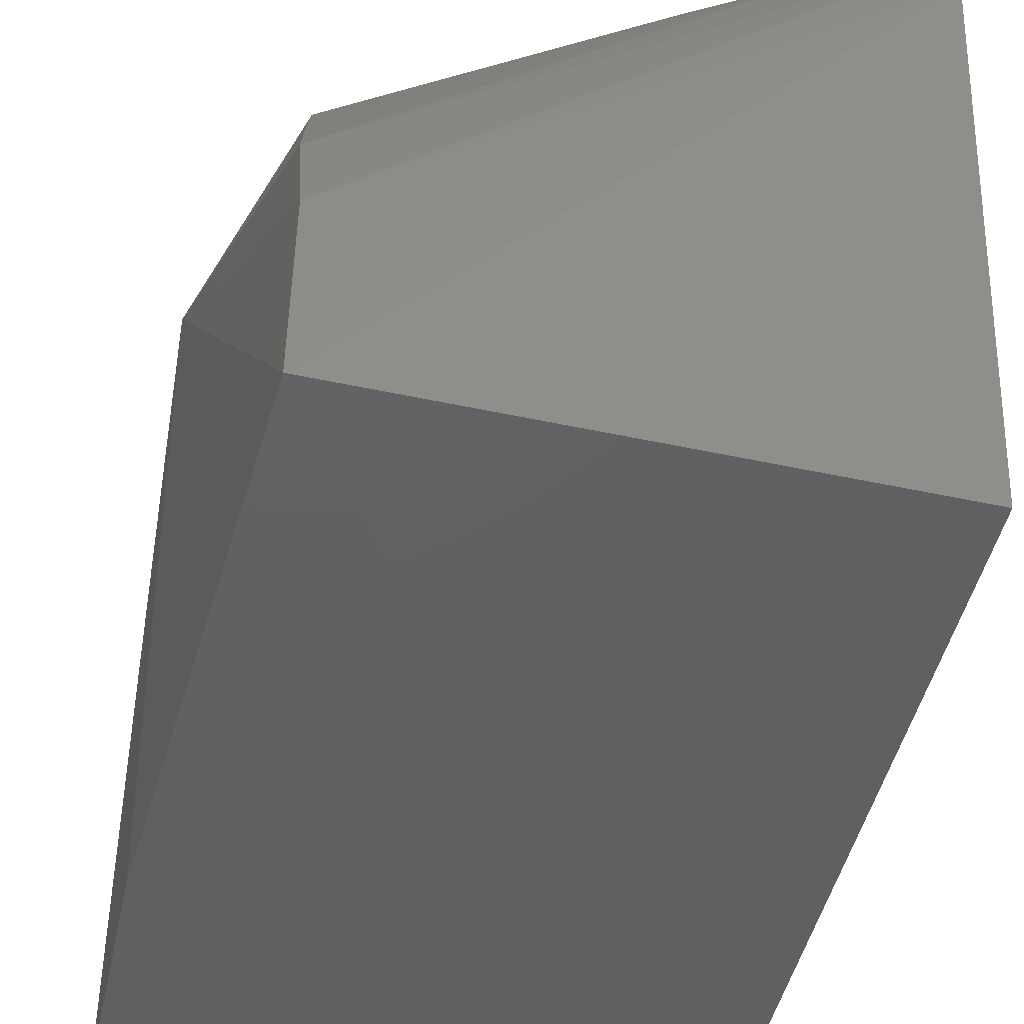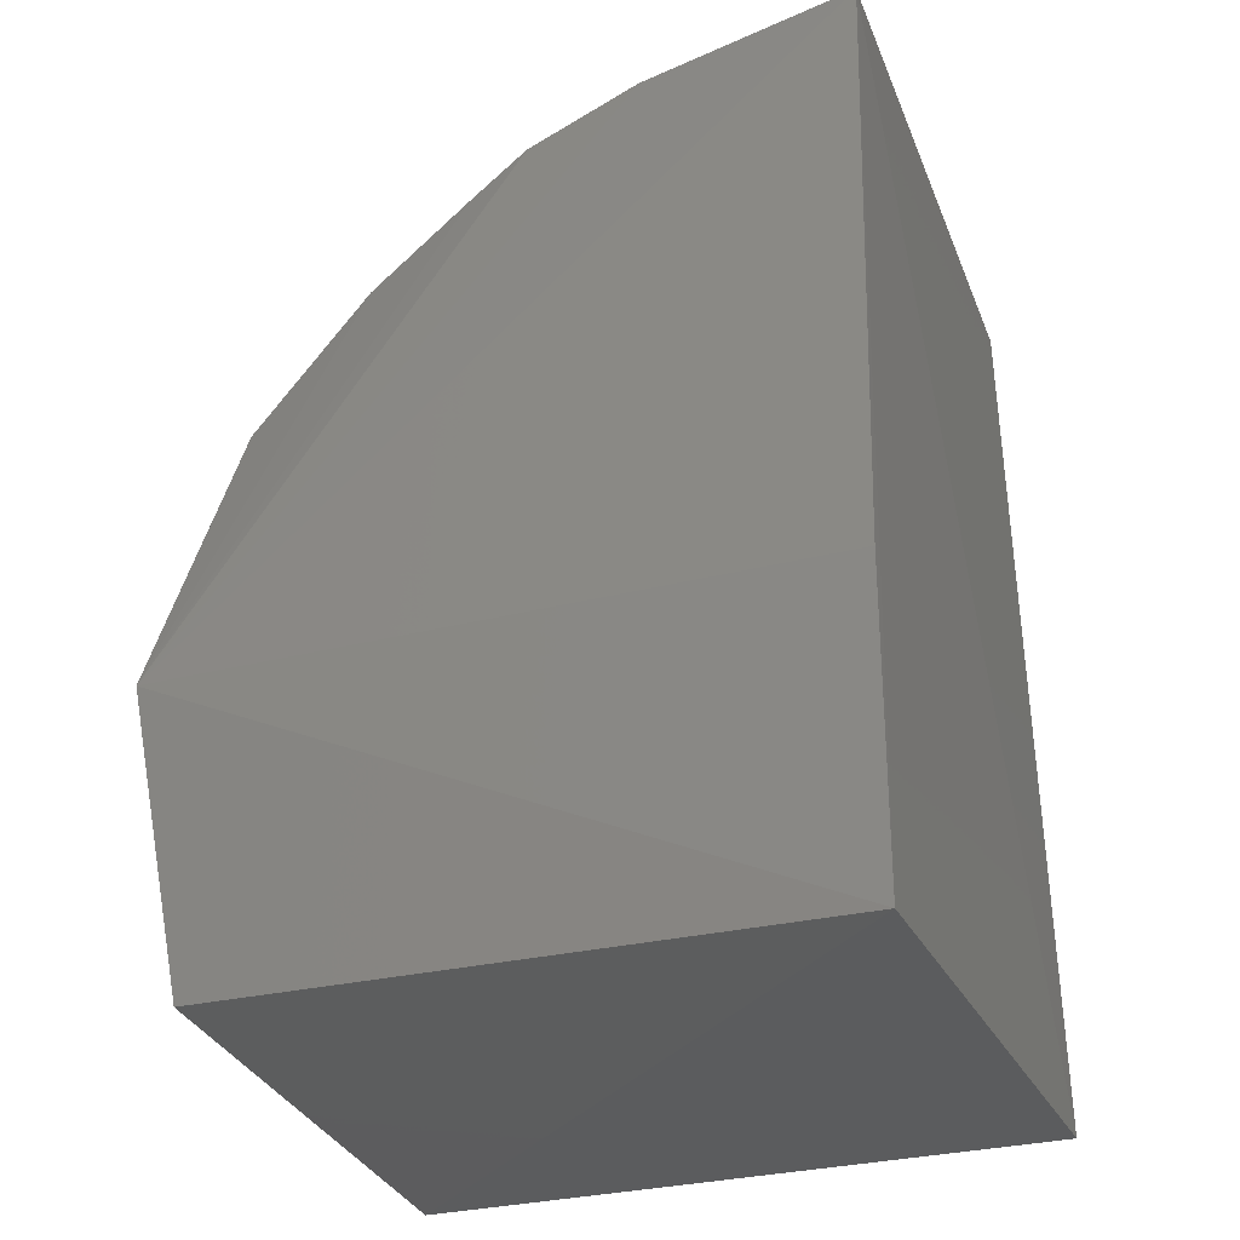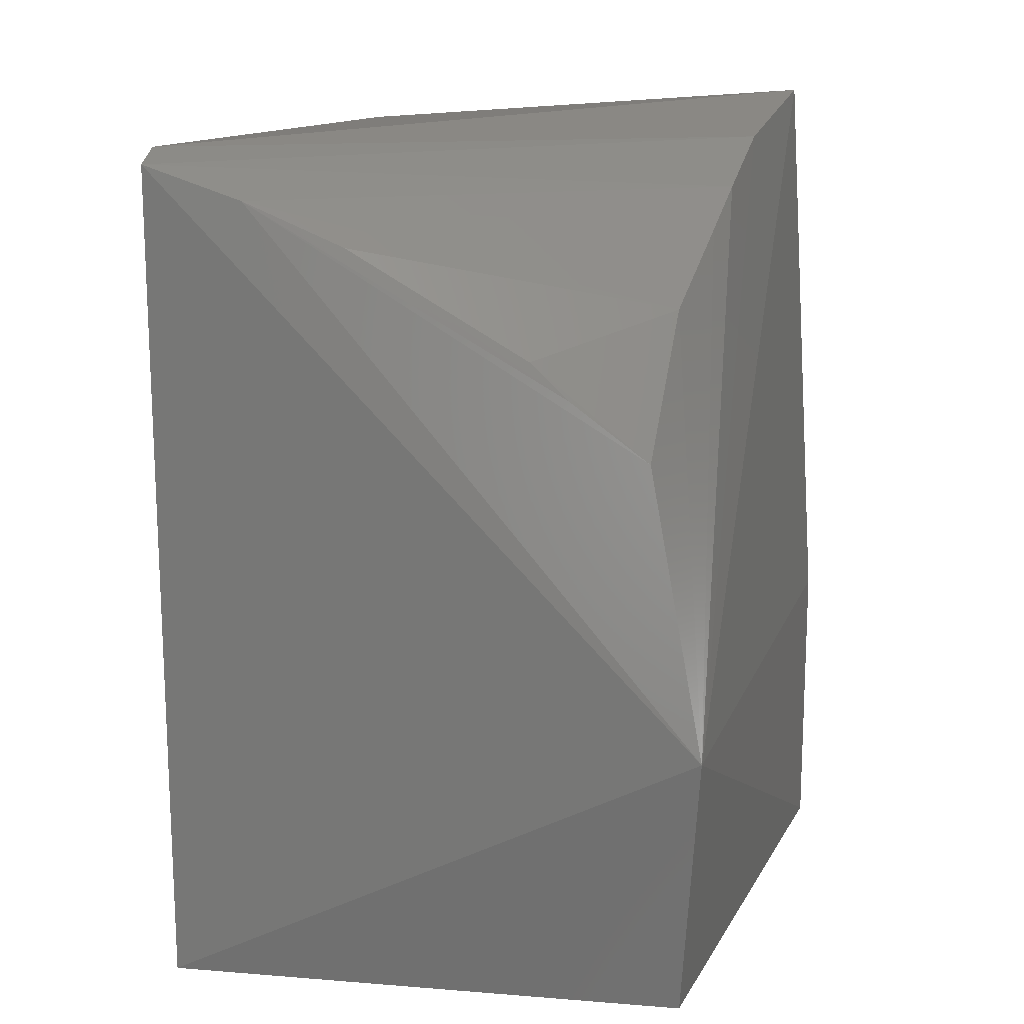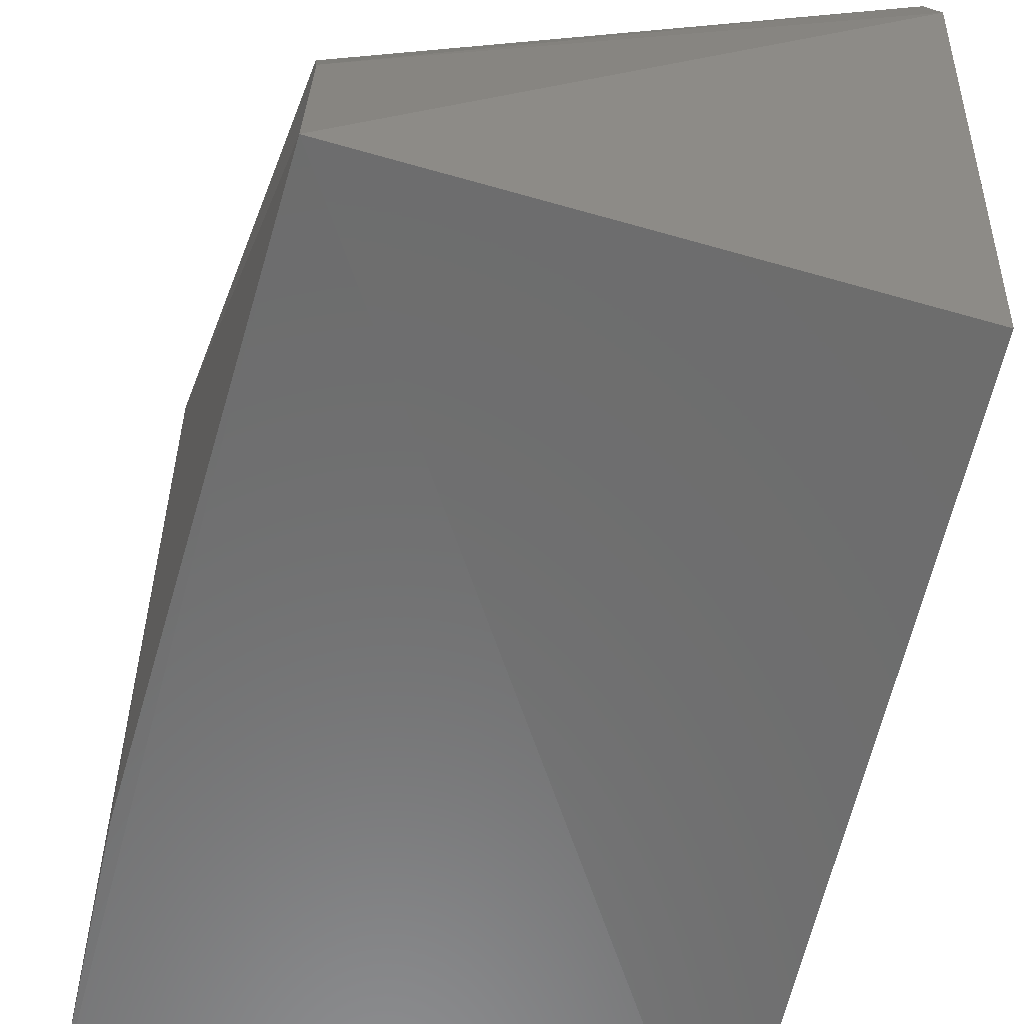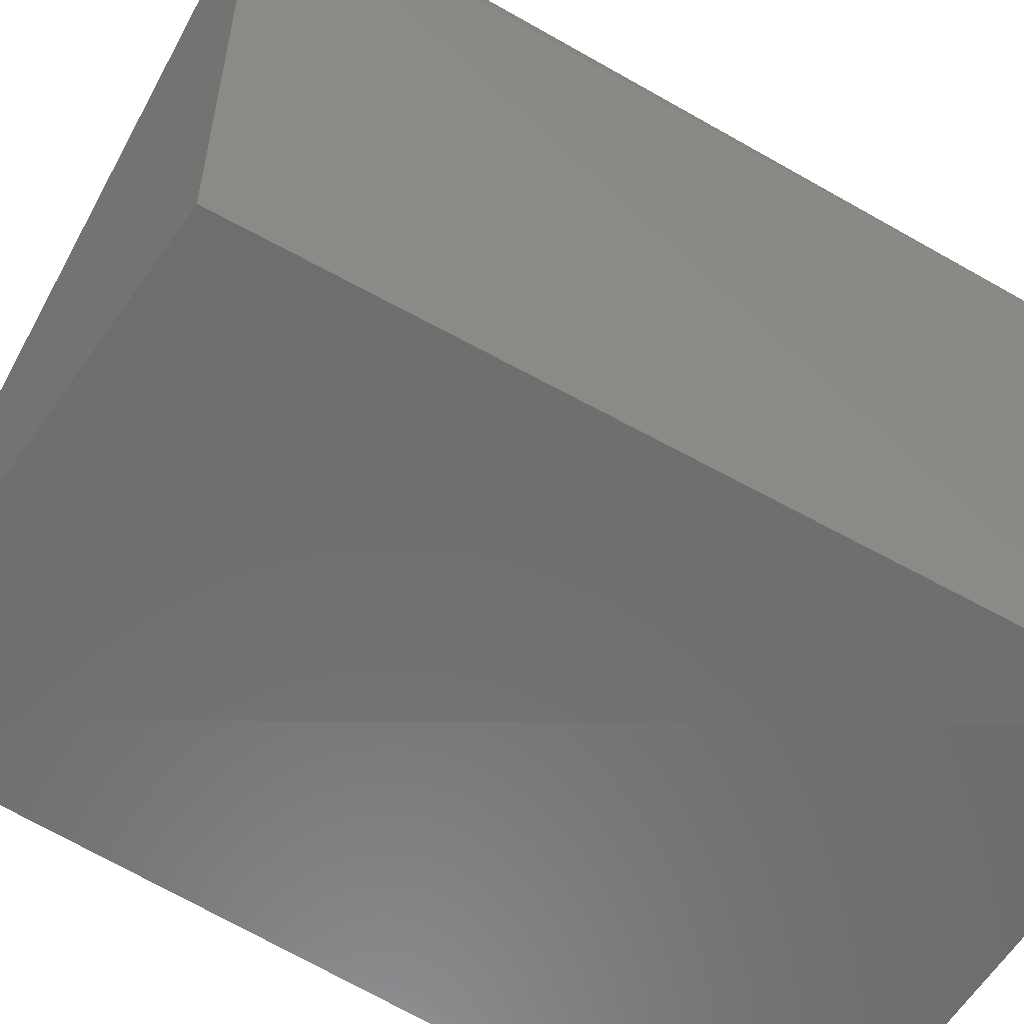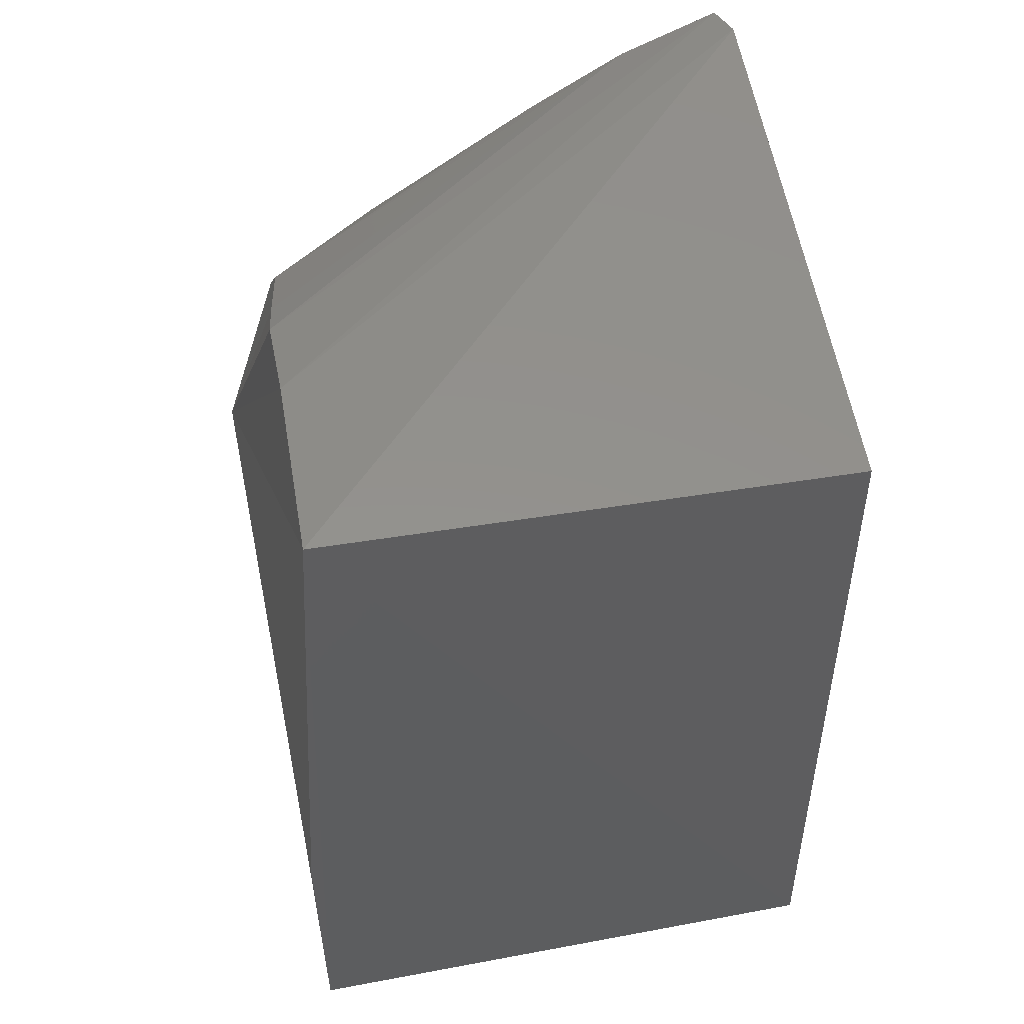
<metadata>
{"format":"stl","ext":"stl","renderer":"f3d","projection":"perspective","resolution":1024,"background":"white","views":[{"elev":-42.4,"azim":168.1,"up":"+Z"},{"elev":-29.1,"azim":111.8,"up":"+Y"},{"elev":14.8,"azim":17.1,"up":"+Y"},{"elev":-58.7,"azim":167.3,"up":"+Z"},{"elev":-58.3,"azim":-120.6,"up":"+Z"},{"elev":53.9,"azim":168.7,"up":"+Y"}]}
</metadata>
<code>
# stl→obj: 19 verts, 34 faces
v -9.471 -2.806 -6.417
v -3.856 -2.625 -6.795
v -3.572 0.3228 -6.303
v -4.029 6.489 -13.03
v -3.638 0.3056 -13.03
v -3.638 -2.806 -13.03
v -9.499 6.057 -6.436
v -9.471 -2.806 -13.03
v -9.349 6.057 -12.87
v -9.586 6.192 -6.884
v -4.09 6.11 -10.86
v -4.27 3.216 -6.838
v -4.281 4.583 -8.024
v -4.098 5.668 -9.71
v -4.16 5.275 -9.091
v -5.522 4.18 -6.829
v -7.411 5.265 -6.67
v -8.45 5.716 -6.516
v -5.112 3.818 -6.802
f 1 2 3
f 4 3 5
f 6 3 2
f 6 5 3
f 6 2 1
f 6 4 5
f 7 1 3
f 8 6 1
f 8 9 4
f 8 4 6
f 10 4 9
f 10 9 8
f 10 8 1
f 10 1 7
f 11 10 7
f 11 4 10
f 11 3 4
f 12 3 13
f 14 11 7
f 14 3 11
f 15 13 3
f 15 3 14
f 16 12 13
f 16 13 17
f 18 7 3
f 18 3 12
f 18 14 7
f 18 15 14
f 18 17 13
f 18 13 15
f 19 16 17
f 19 17 18
f 19 18 12
f 19 12 16

</code>
